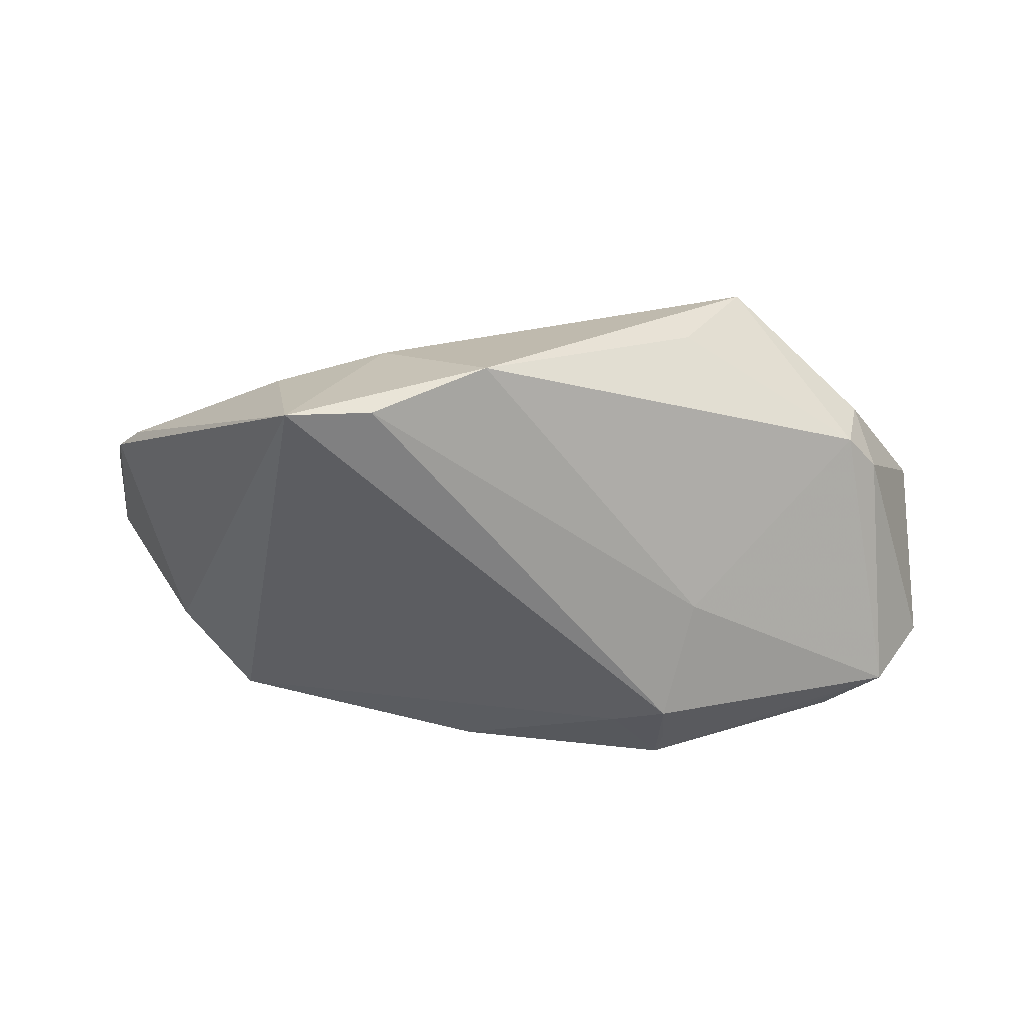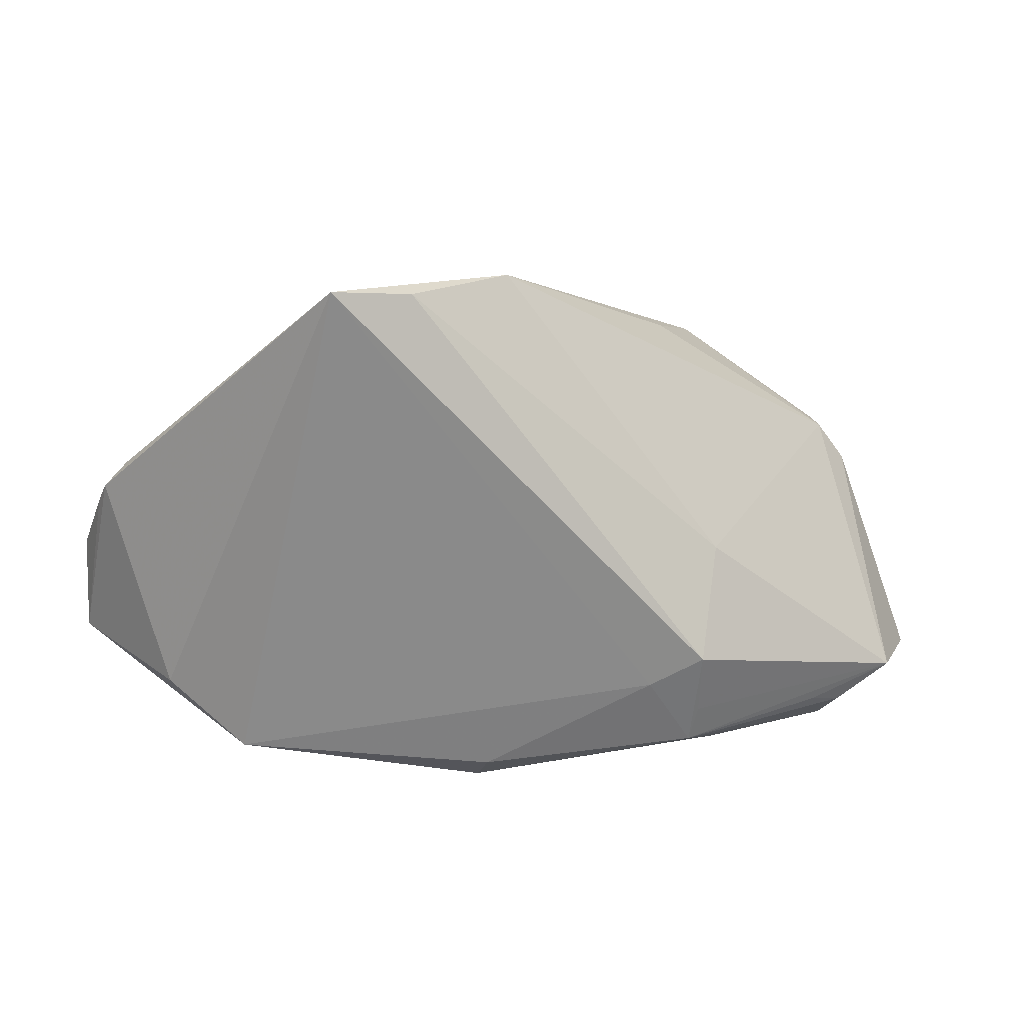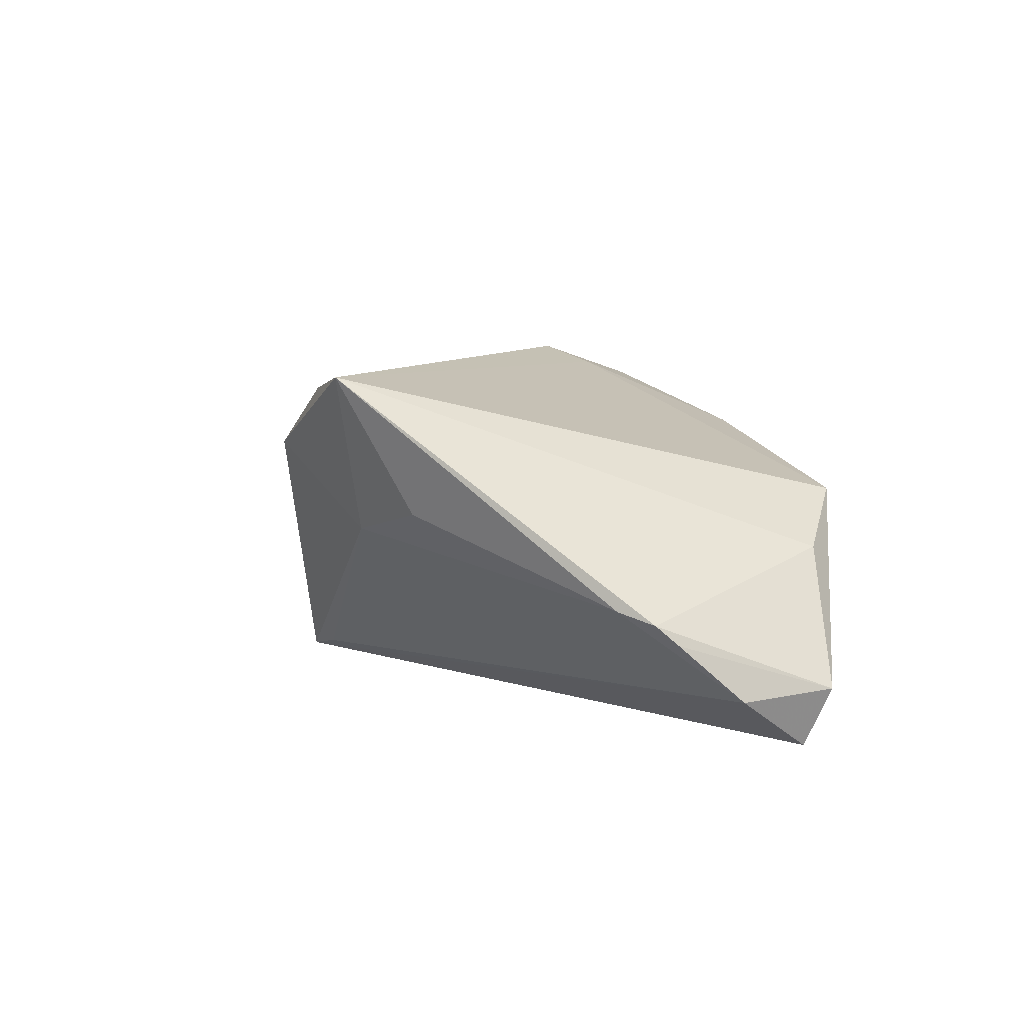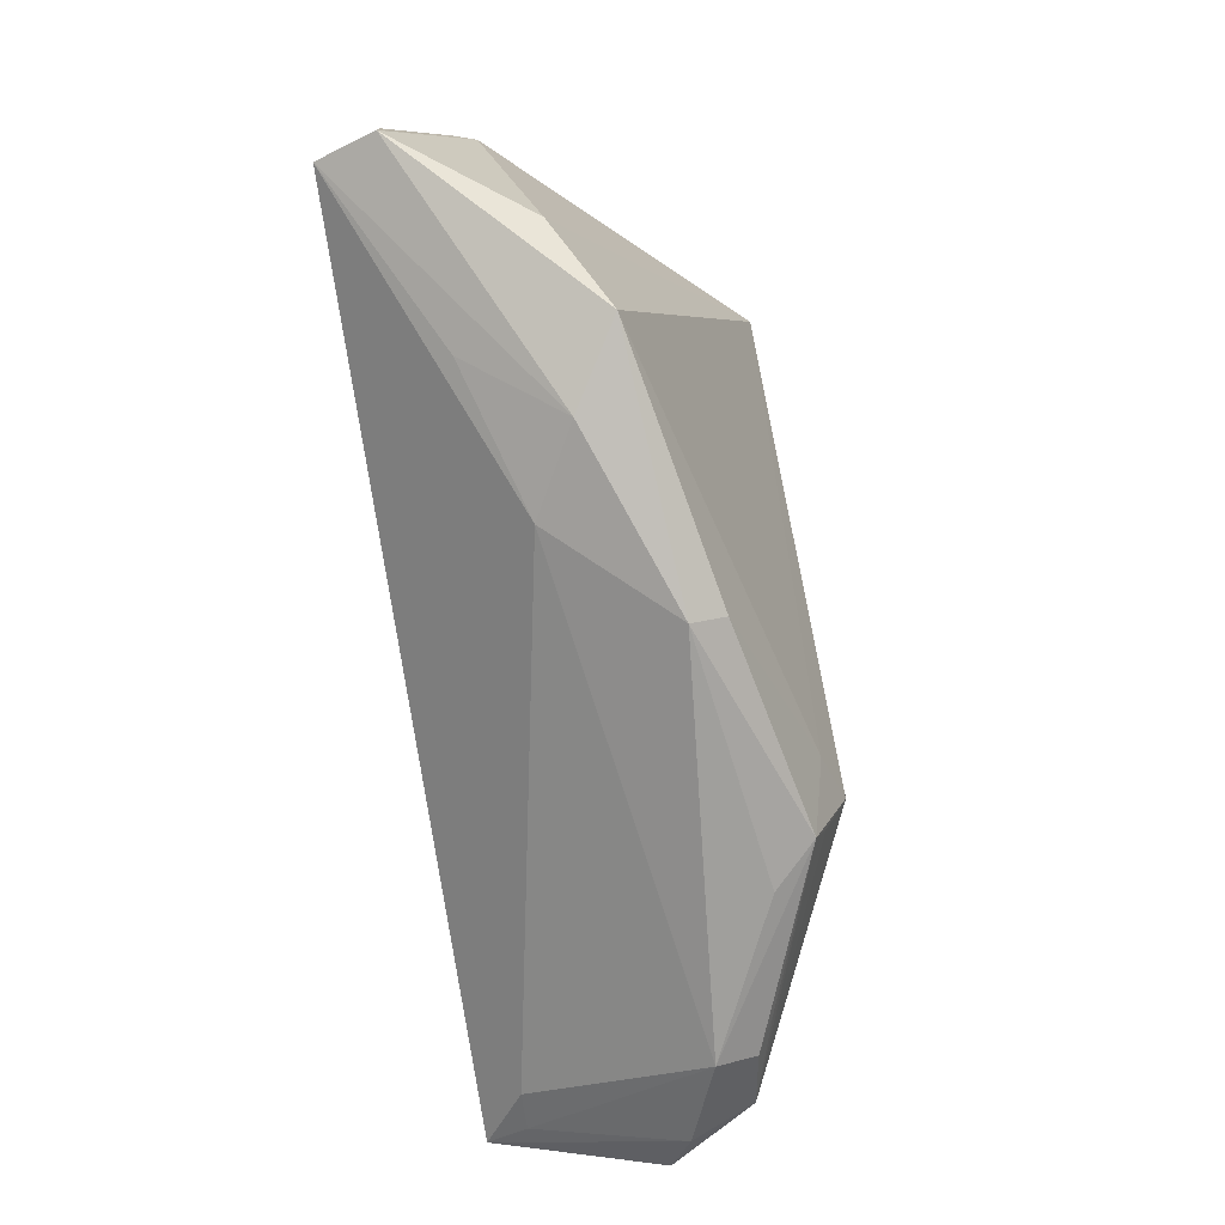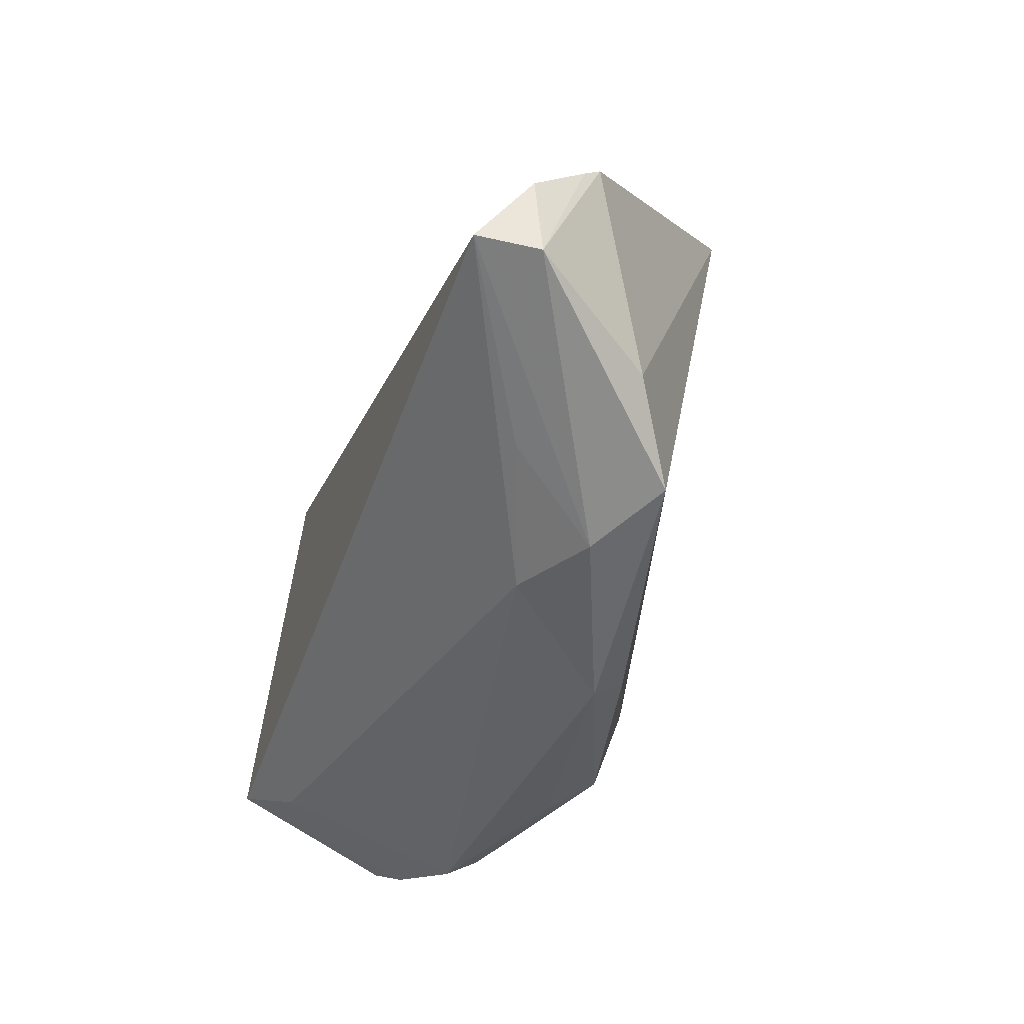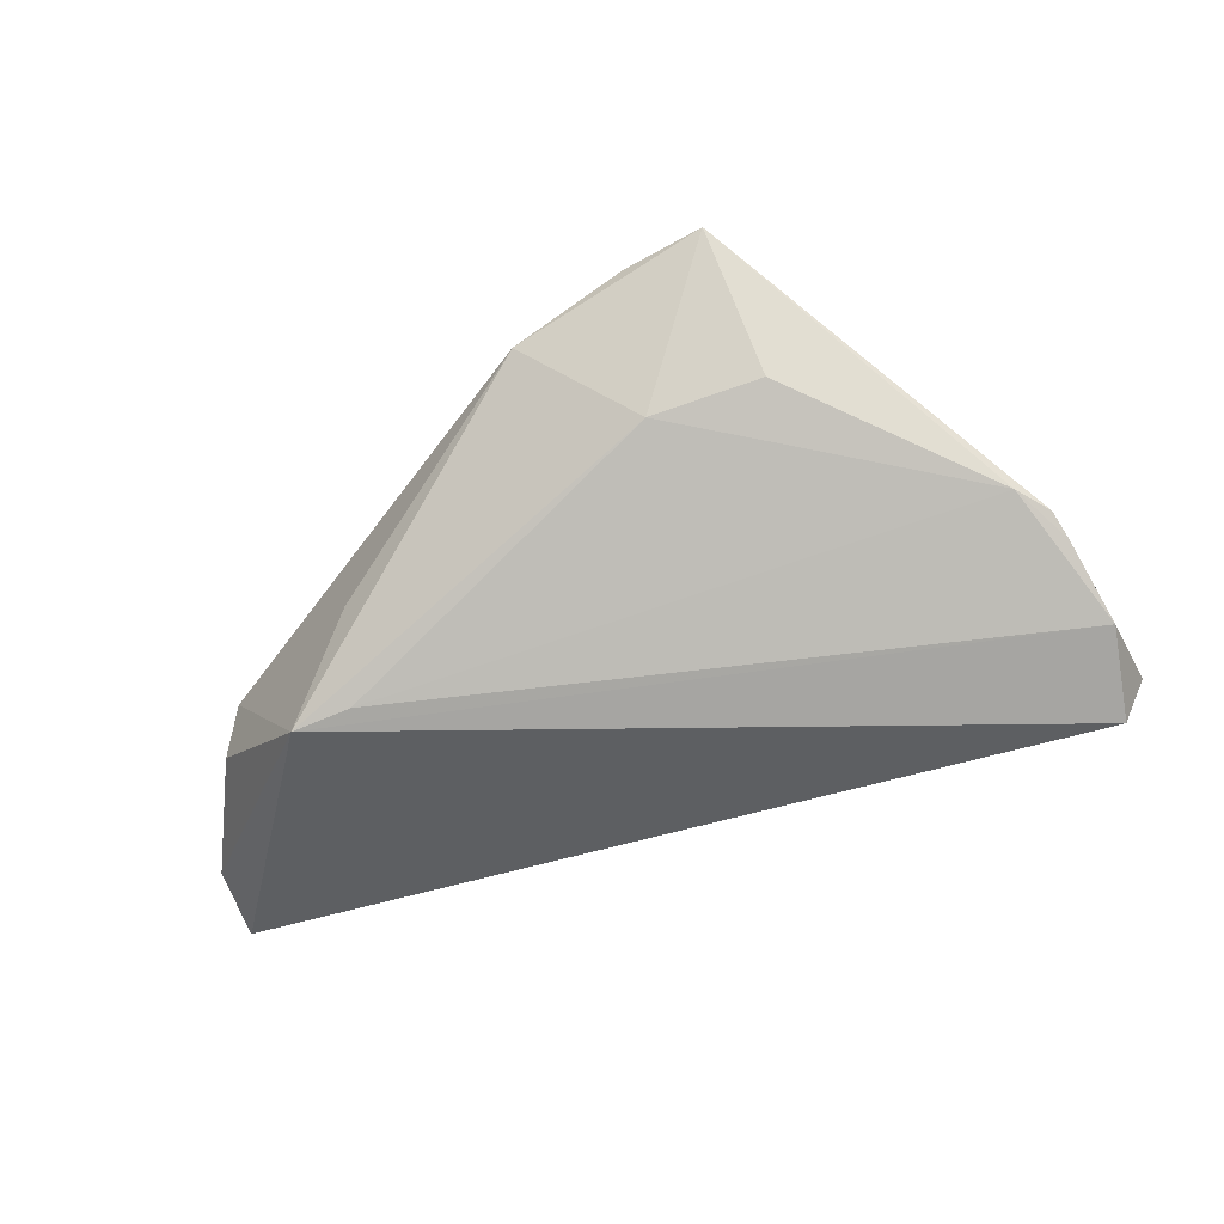
<metadata>
{"format":"obj","ext":"obj","renderer":"f3d","projection":"perspective","resolution":1024,"background":"white","views":[{"elev":42.8,"azim":2.1,"up":"+Y"},{"elev":15.3,"azim":-10.3,"up":"+Y"},{"elev":7.1,"azim":-112.6,"up":"+Z"},{"elev":-75.8,"azim":-81.5,"up":"+Y"},{"elev":-43.7,"azim":-108.3,"up":"+Y"},{"elev":-39.6,"azim":-156.5,"up":"+Z"}]}
</metadata>
<code>
v -0.005545 -0.03052 0.01245
v 0.03926 -0.02492 0.01139
v -0.0173 -0.02917 -0.005154
v 0.0529 -0.02483 0.0006287
v 0.02258 0.0194 -0.02085
v -0.03426 -0.02389 -0.01086
v 0.02957 0.01991 -0.02238
v -0.0289 0.0251 0.004166
v -0.05427 0.001799 -0.009197
v 0.05675 -0.02223 -0.002043
v 0.02401 -0.001823 0.01509
v 0.04593 0.008167 -0.01337
v 0.04248 -0.02957 0.004529
v -0.01558 0.03283 0.01908
v 0.02238 0.02295 -0.009283
v 0.0201 -0.02666 0.01821
v -0.01588 0.02743 0.001055
v 0.055 -0.006924 -0.01812
v 0.04756 -0.0189 -0.01721
v 0.0509 -0.02182 0.008061
v -0.03689 -0.02831 0.005988
v 0.05239 -0.01749 -0.0173
v 0.05479 -0.01457 -0.02238
v -0.006211 -0.03364 0.008437
v 0.04845 0.0039 -0.006964
v -0.0461 -0.02086 4.021e-05
v 0.04355 -0.02601 0.009148
v -0.05675 -0.0173 -0.01526
v 0.02057 -0.01444 0.02238
v -0.002658 0.03364 0.01132
v -0.02544 0.03364 0.02086
v -0.05034 0.007796 -0.005479
v -0.05646 -0.005641 -0.01606
v -0.05337 0.004376 -0.00685
v 0.02463 -0.02861 0.01314
v -0.02747 -0.03035 0.0002903
v -0.05449 -0.01487 -0.02238
v 0.04469 0.008754 -0.006282
v 0.02093 -0.02219 0.01951
v 0.01429 -0.01821 0.02018
f 37 7 23
f 30 7 17
f 28 37 36
f 36 21 28
f 21 26 28
f 28 26 34
f 24 21 36
f 23 7 18
f 7 12 18
f 18 10 23
f 36 37 6
f 5 17 7
f 22 19 23
f 13 19 22
f 20 13 4
f 4 10 20
f 13 22 4
f 23 10 4
f 4 22 23
f 20 10 25
f 25 18 12
f 10 18 25
f 17 5 32
f 17 32 8
f 11 29 20
f 30 17 31
f 17 8 31
f 31 8 32
f 31 26 21
f 31 32 34
f 34 26 31
f 13 24 3
f 3 19 13
f 3 24 36
f 36 6 3
f 3 6 37
f 3 37 23
f 23 19 3
f 38 12 7
f 38 25 12
f 30 11 38
f 20 25 38
f 38 11 20
f 37 28 33
f 7 37 33
f 33 5 7
f 33 32 5
f 27 13 20
f 27 16 13
f 20 29 39
f 39 16 20
f 29 16 39
f 35 24 13
f 13 16 35
f 35 16 24
f 21 24 1
f 24 16 1
f 30 31 14
f 14 31 29
f 14 11 30
f 29 11 14
f 15 7 30
f 30 38 15
f 15 38 7
f 34 32 9
f 32 33 9
f 9 28 34
f 9 33 28
f 20 16 2
f 2 27 20
f 16 27 2
f 40 16 29
f 40 1 16
f 21 1 40
f 40 31 21
f 29 31 40

</code>
